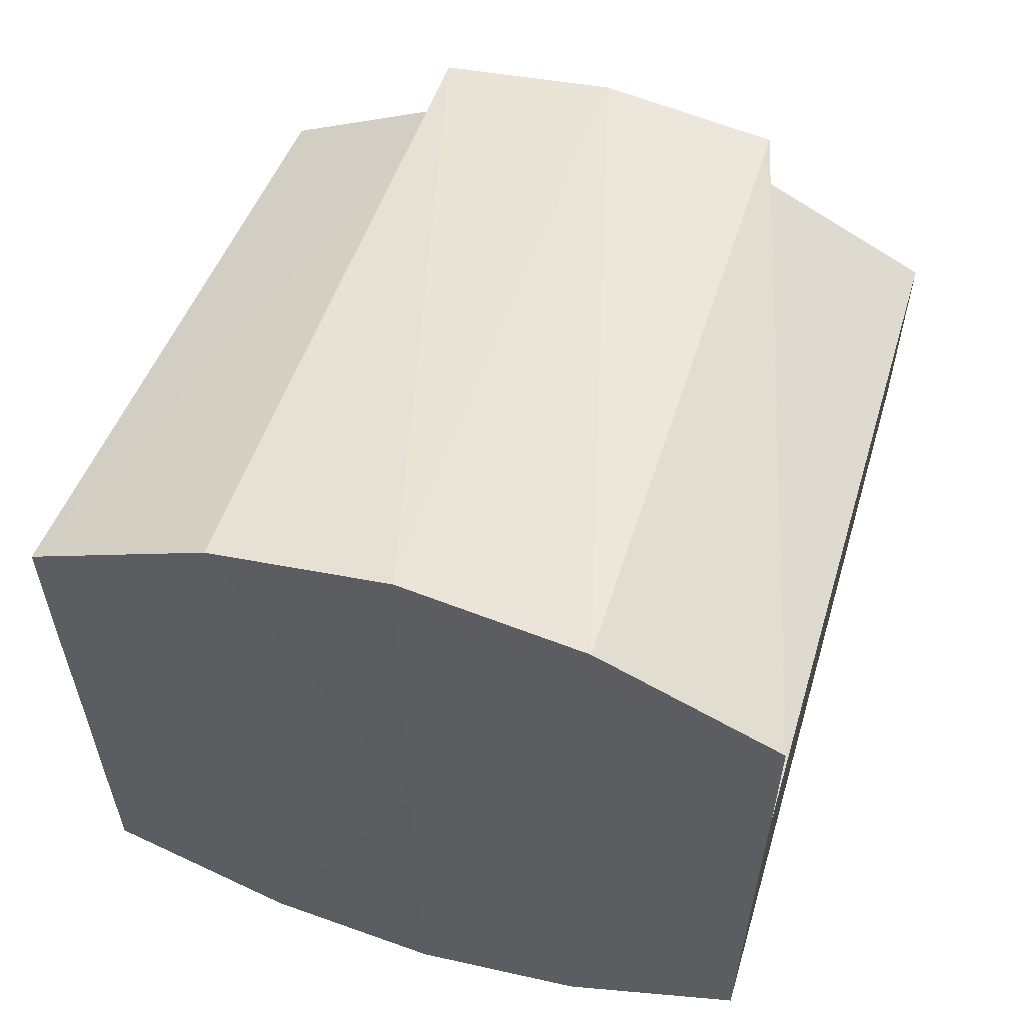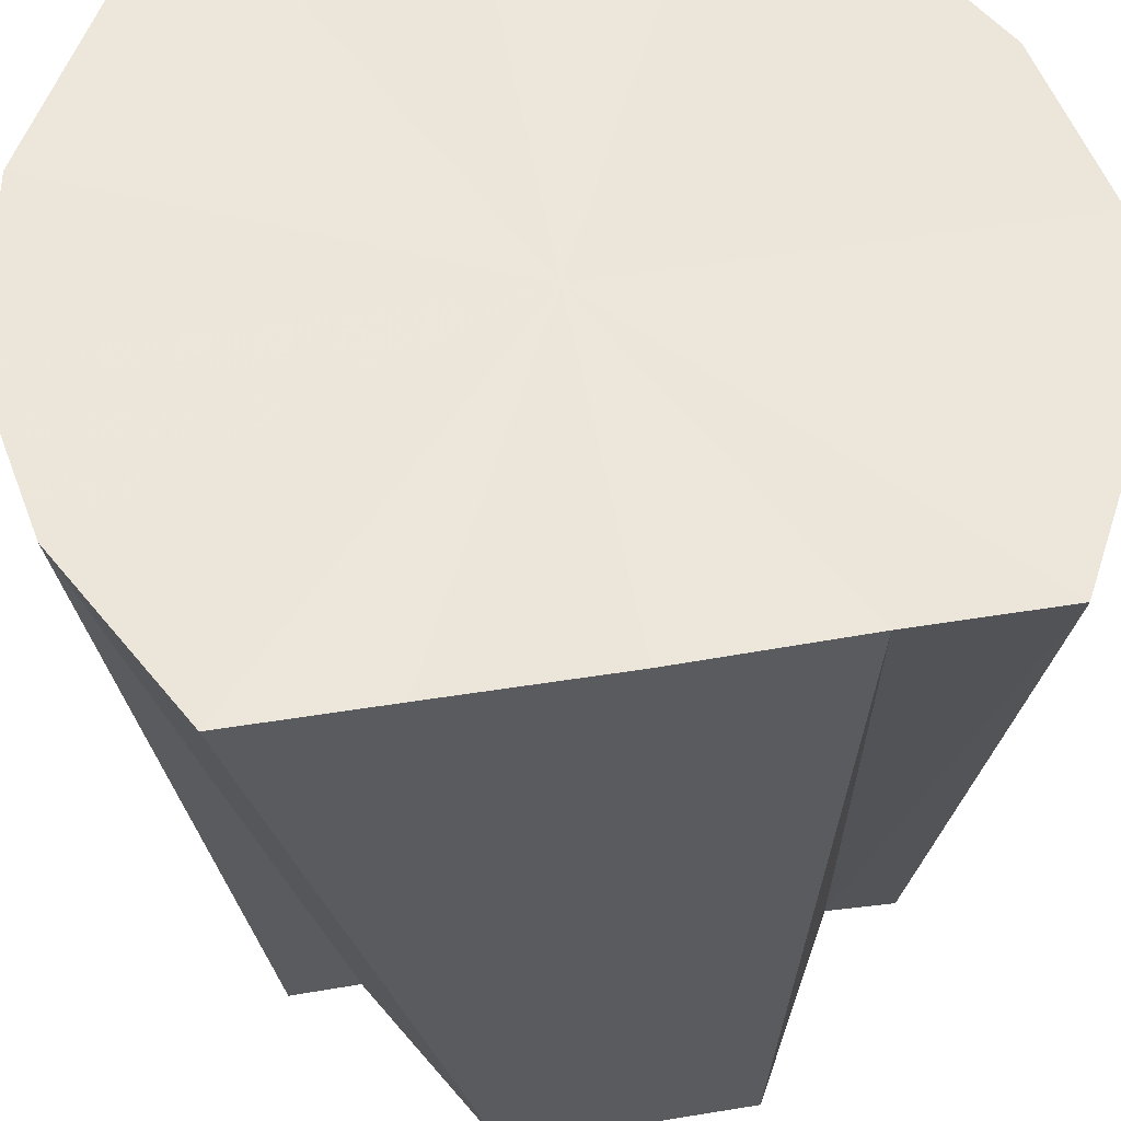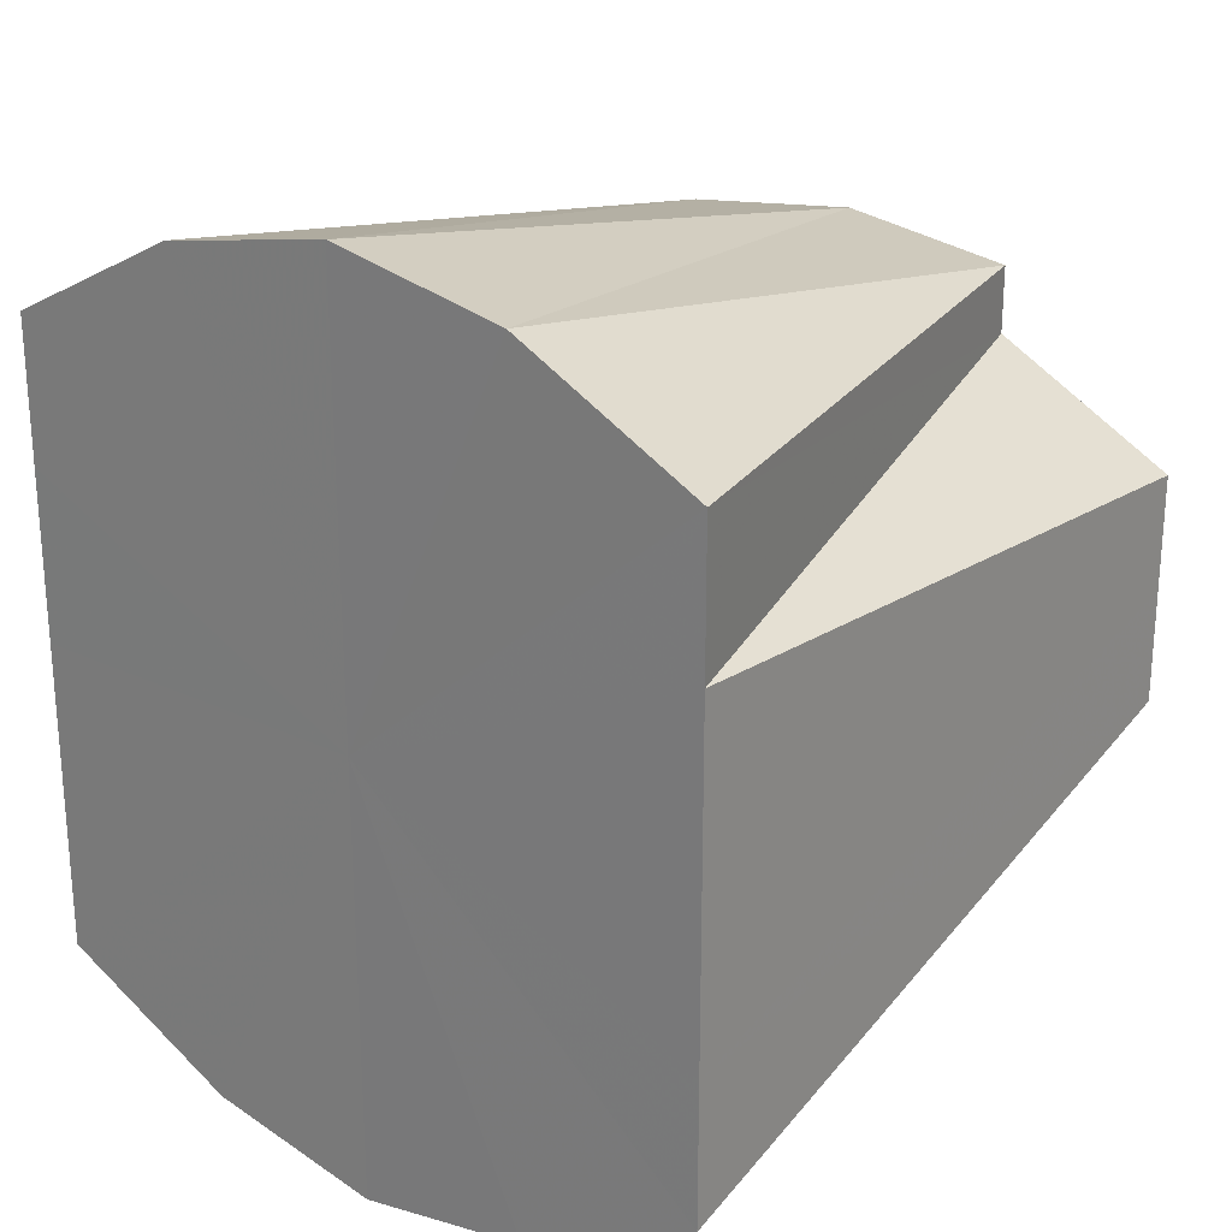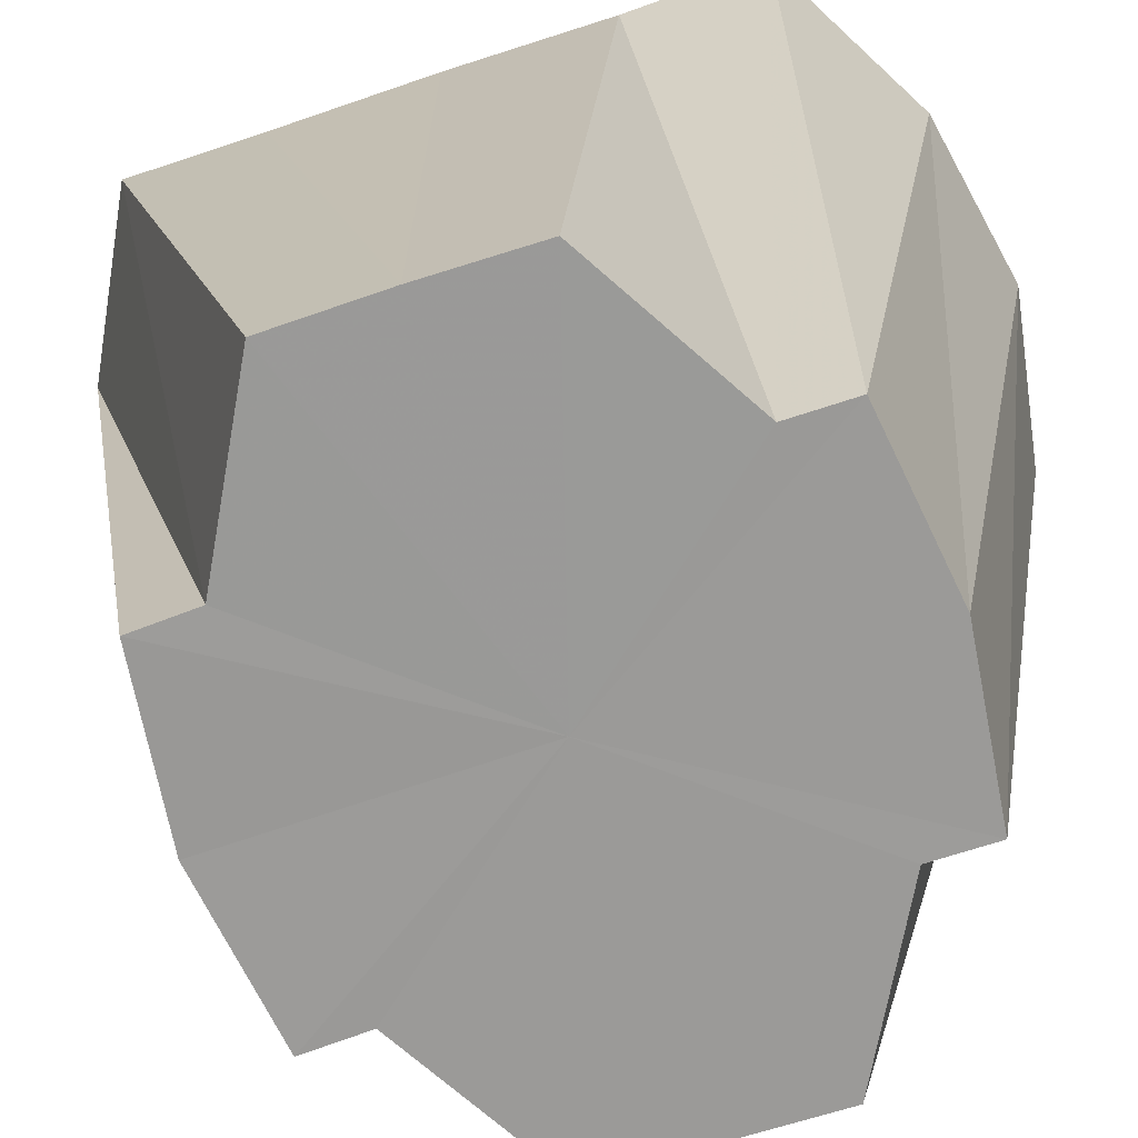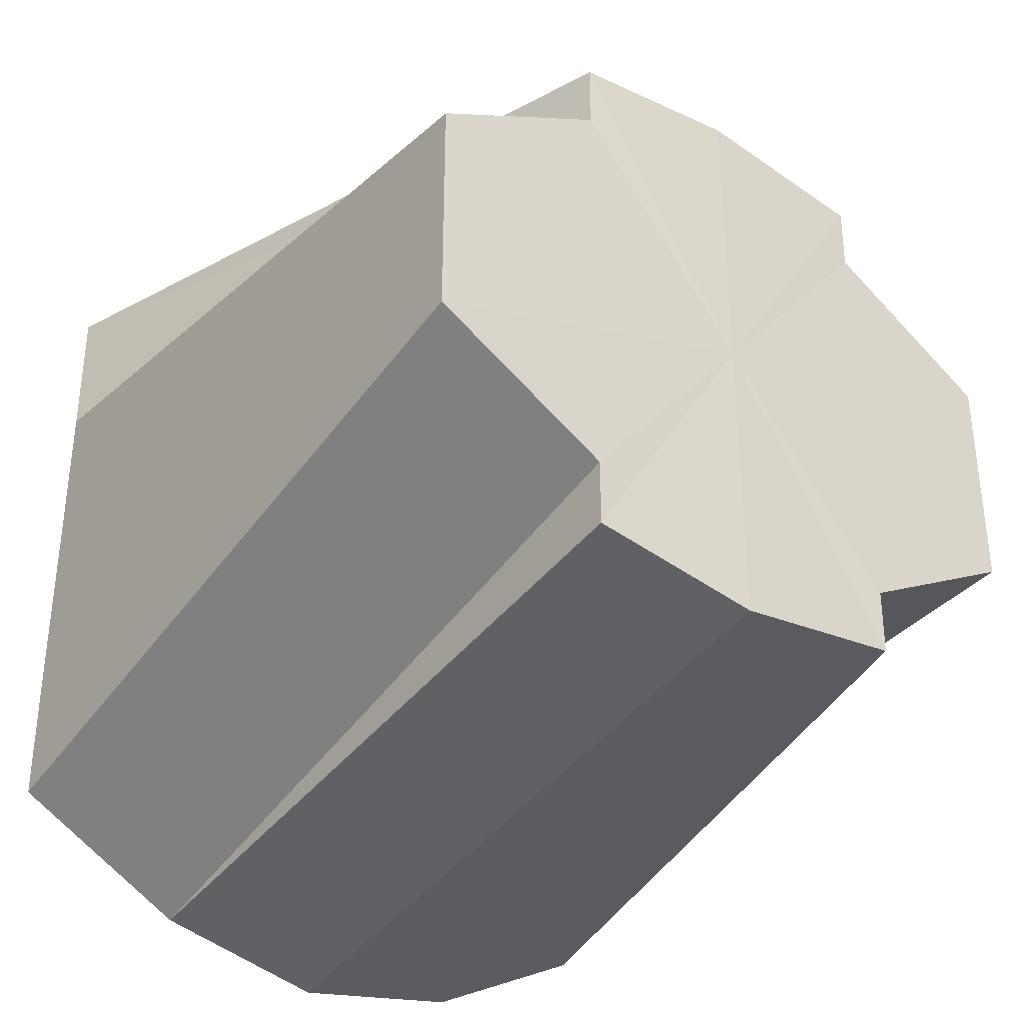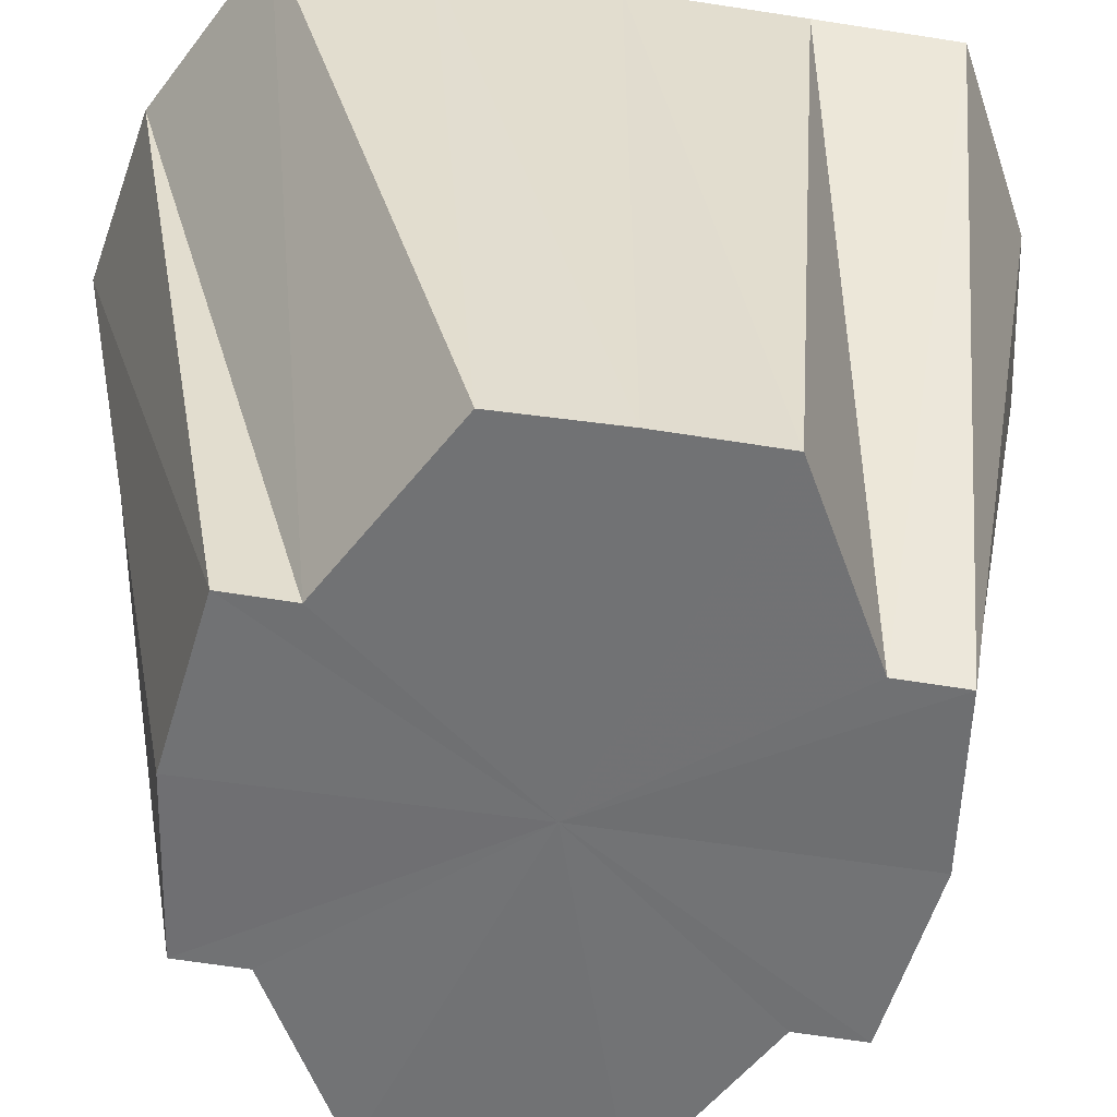
<metadata>
{"format":"obj","ext":"obj","renderer":"f3d","projection":"perspective","resolution":1024,"background":"white","views":[{"elev":58.4,"azim":-163.4,"up":"+Z"},{"elev":54.2,"azim":-99.9,"up":"+Y"},{"elev":24.2,"azim":-141.8,"up":"+Z"},{"elev":-69.3,"azim":108.7,"up":"+Y"},{"elev":-34.4,"azim":-38.1,"up":"+Z"},{"elev":-55.3,"azim":81.0,"up":"+Y"}]}
</metadata>
<code>
o 4626
v 2163 1862 15.12
v 2163 1862 15.12
v 2163 1862 15.12
v 2163 1862 15.12
v 2163 1862 15.12
v 2163 1862 15.12
v 2163 1862 15.12
v 2163 1862 15.12
v 2163 1862 15.1
v 2163 1862 15.11
v 2163 1862 15.11
v 2163 1862 15.12
v 2163 1862 15.1
v 2163 1862 15.11
v 2163 1862 15.09
v 2163 1862 15.1
v 2163 1862 15.08
v 2163 1862 15.09
v 2163 1862 15.08
v 2163 1862 15.09
v 2163 1862 15.08
v 2163 1862 15.08
v 2163 1862 15.08
v 2163 1862 15.08
v 2163 1862 15.08
v 2163 1862 15.08
v 2163 1862 15.08
v 2163 1862 15.08
v 2163 1862 15.09
v 2163 1862 15.09
v 2163 1862 15.08
v 2163 1862 15.1
v 2163 1862 15.09
v 2163 1862 15.11
v 2163 1862 15.1
v 2163 1862 15.12
v 2163 1862 15.11
v 2163 1862 15.11
v 2163 1862 15.12
v 2163 1862 15.12
v 2163 1862 15.12
v 2163 1862 15.11
v 2163 1862 15.12
v 2163 1862 15.08
v 2163 1862 15.08
v 2163 1862 15.09
v 2163 1862 15.08
v 2163 1862 15.1
v 2163 1862 15.11
v 2163 1862 15.09
v 2163 1862 15.09
v 2163 1862 15.1
v 2163 1862 15.09
v 2163 1862 15.11
v 2163 1862 15.11
v 2163 1862 15.12
v 2163 1862 15.12
v 2163 1862 15.12
v 2163 1862 15.11
v 2163 1862 15.11
v 2163 1862 15.11
v 2163 1862 15.1
v 2163 1862 15.1
v 2163 1862 15.09
v 2163 1862 15.09
v 2163 1862 15.08
v 2163 1862 15.08
v 2163 1862 15.09
v 2163 1862 15.08
v 2163 1862 15.08
v 2163 1862 15.08
v 2163 1862 15.09
v 2163 1862 15.09
v 2163 1862 15.09
v 2163 1862 15.1
v 2163 1862 15.1
v 2163 1862 15.11
v 2163 1862 15.11
v 2163 1862 15.12
v 2163 1862 15.12
v 2163 1862 15.11
v 2163 1862 15.12
v 2163 1862 15.1
v 2163 1862 15.12
v 2163 1862 15.12
v 2163 1862 15.12
v 2163 1862 15.11
v 2163 1862 15.12
v 2163 1862 15.1
v 2163 1862 15.11
v 2163 1862 15.09
v 2163 1862 15.1
v 2163 1862 15.08
v 2163 1862 15.09
v 2163 1862 15.08
v 2163 1862 15.08
v 2163 1862 15.08
v 2163 1862 15.08
f 1 2 3
f 2 4 5
f 6 1 7
f 8 3 7
f 7 3 9
f 4 10 11
f 12 11 5
f 5 11 9
f 10 13 14
f 13 15 16
f 15 17 18
f 17 19 20
f 21 20 18
f 18 20 9
f 19 22 23
f 22 24 25
f 26 25 23
f 23 25 9
f 24 27 28
f 27 29 30
f 31 30 28
f 28 30 9
f 29 32 33
f 32 34 35
f 34 36 37
f 36 6 38
f 39 38 37
f 37 38 9
f 40 41 9
f 42 43 9
f 44 45 9
f 46 47 9
f 48 49 9
f 50 48 9
f 51 50 9
f 52 53 9
f 54 52 9
f 55 54 9
f 56 57 58
f 59 60 61
f 62 63 60
f 64 65 63
f 66 67 68
f 69 70 71
f 72 73 74
f 75 76 73
f 77 78 76
f 79 80 81
f 82 83 84
f 84 83 85
f 86 83 82
f 85 83 87
f 88 83 86
f 87 83 89
f 90 83 88
f 89 83 91
f 92 83 90
f 91 83 93
f 94 83 92
f 93 83 95
f 96 83 94
f 95 83 97
f 98 83 96
f 97 83 98

</code>
